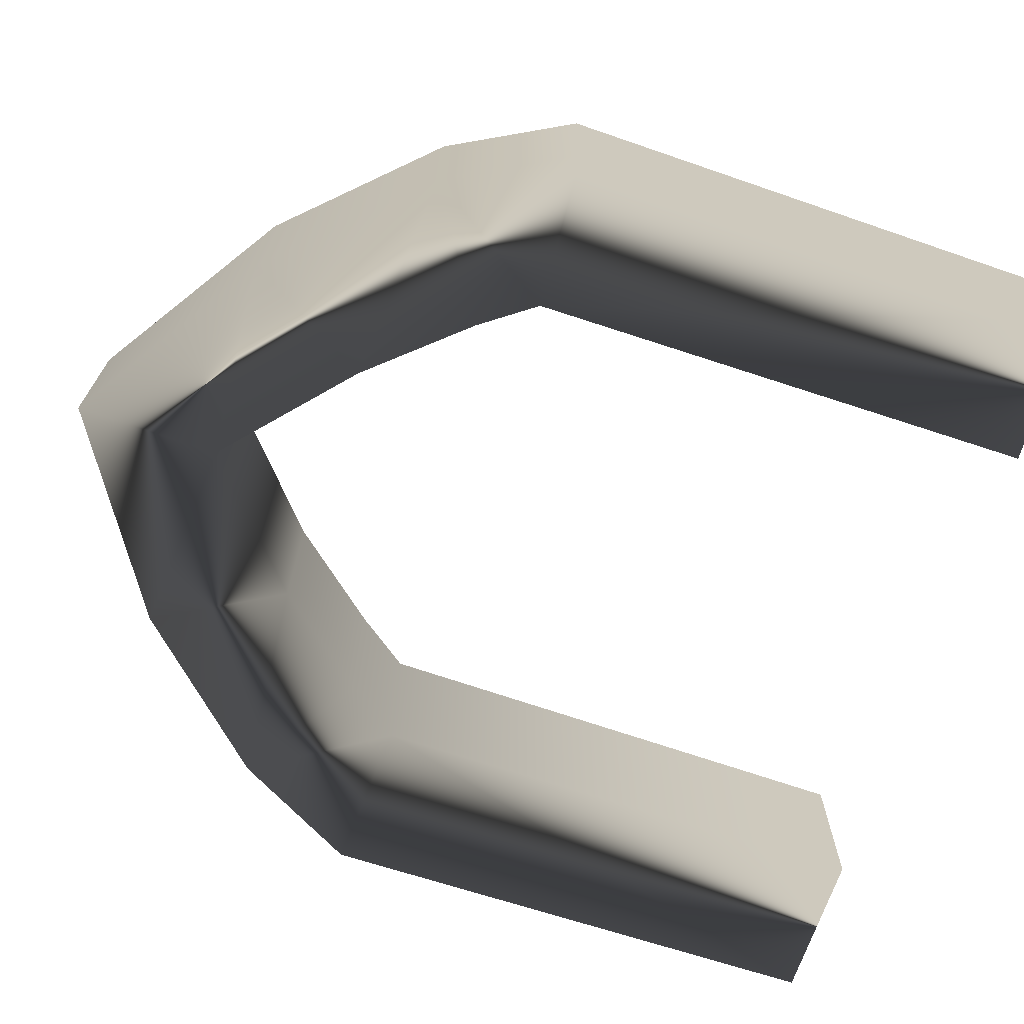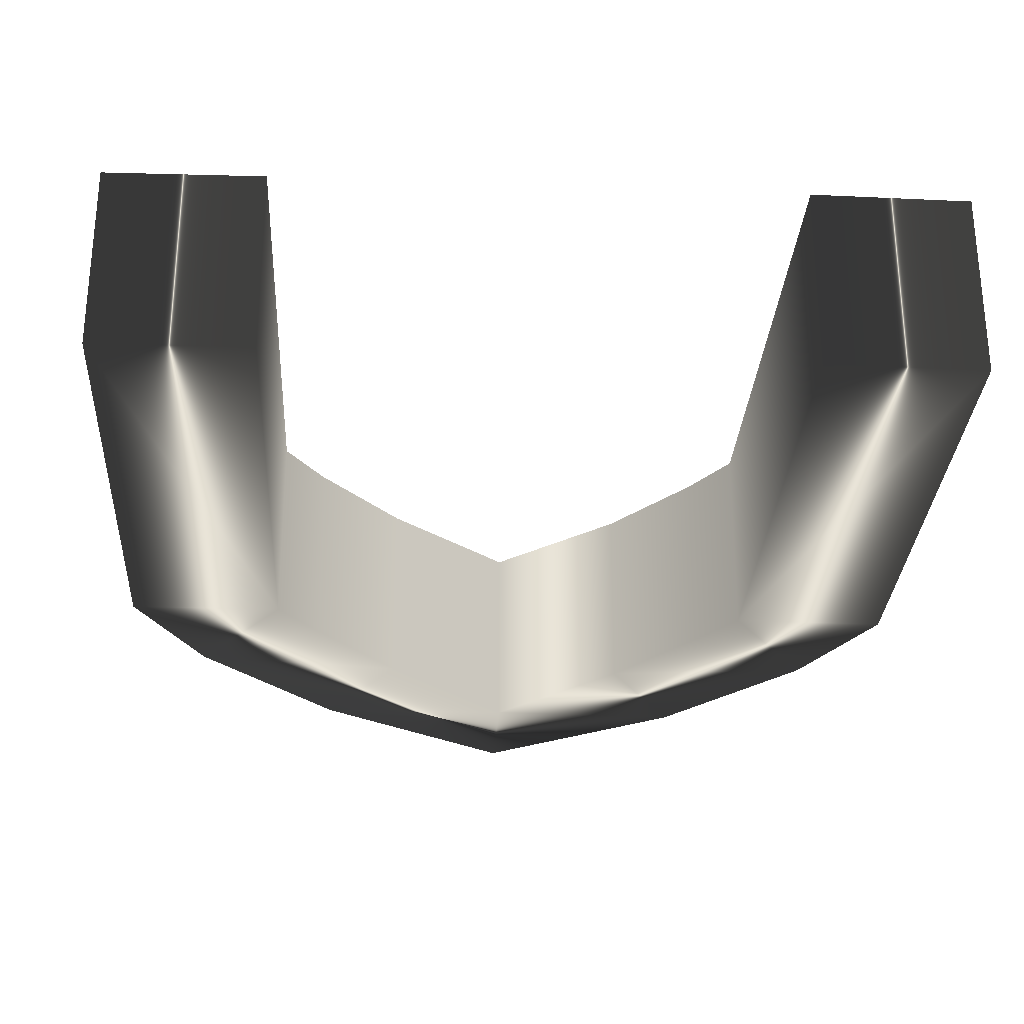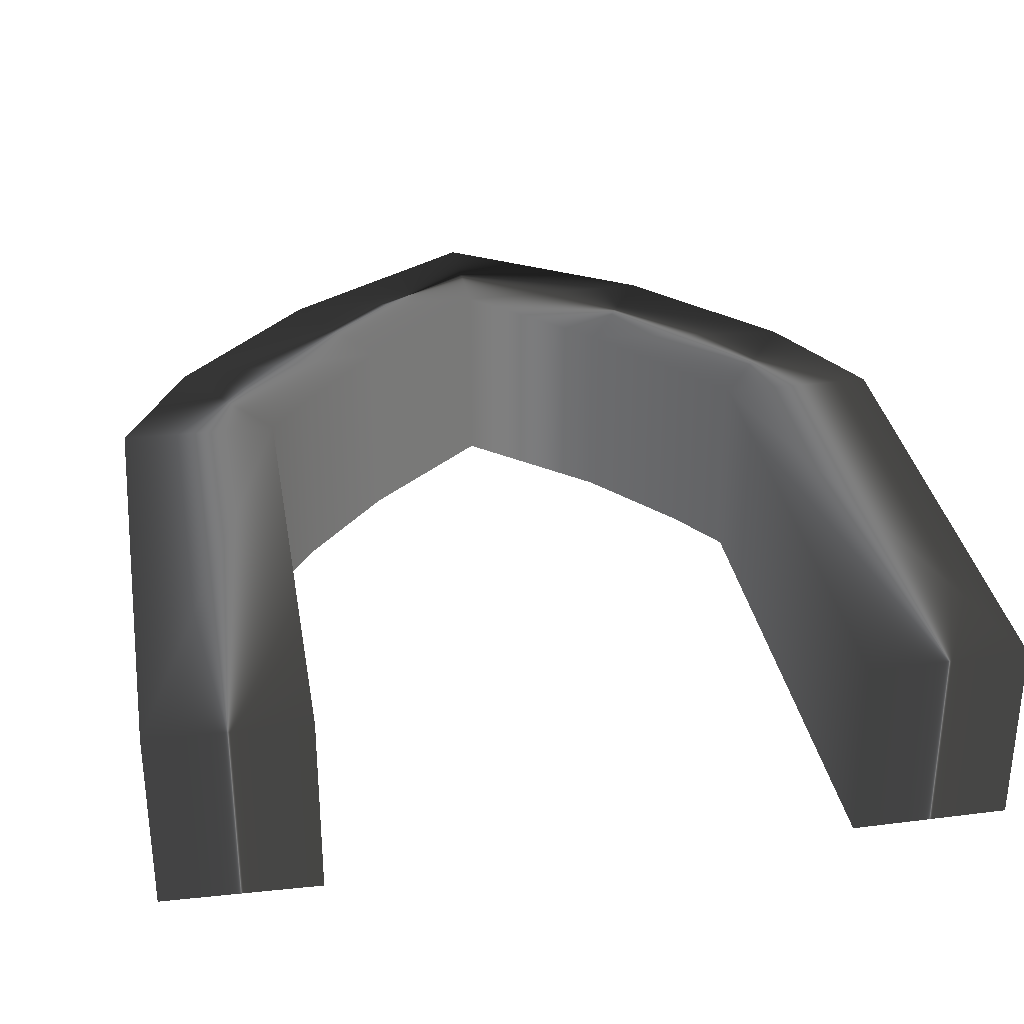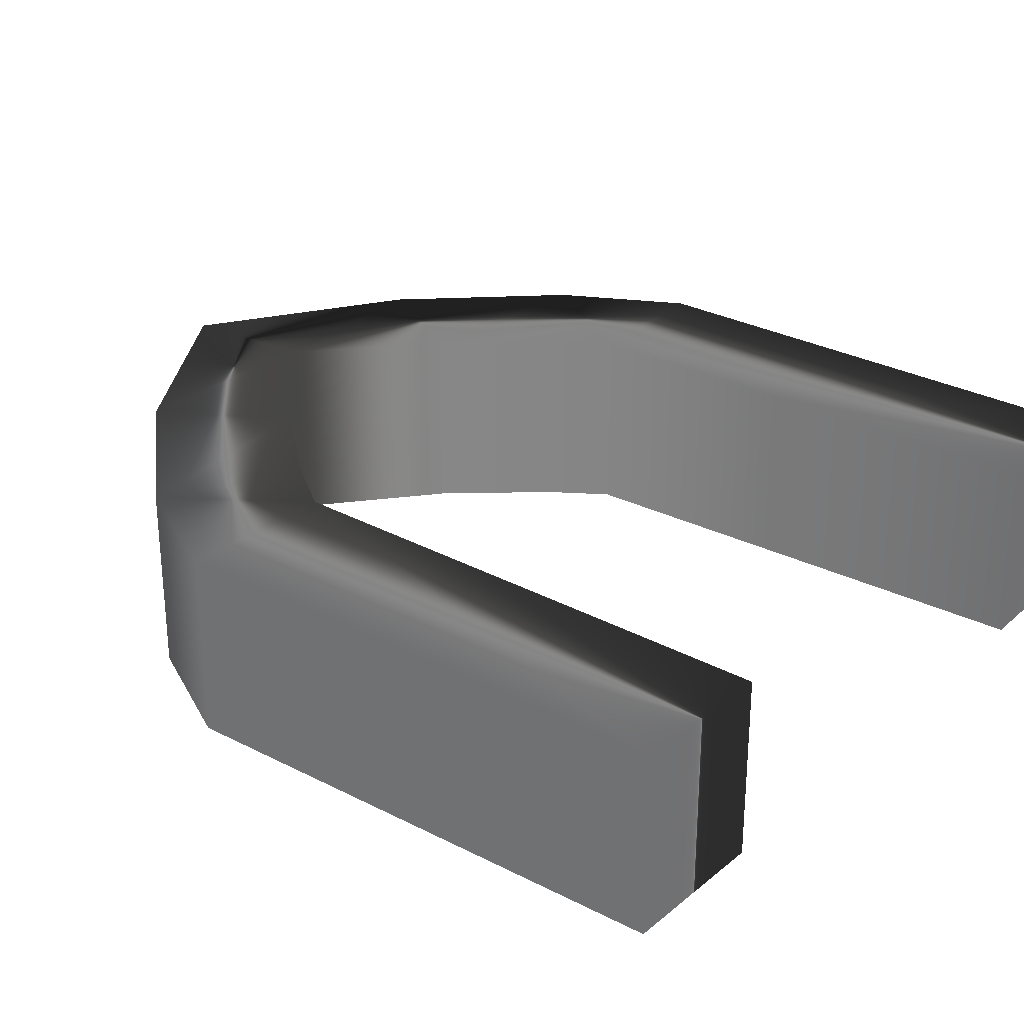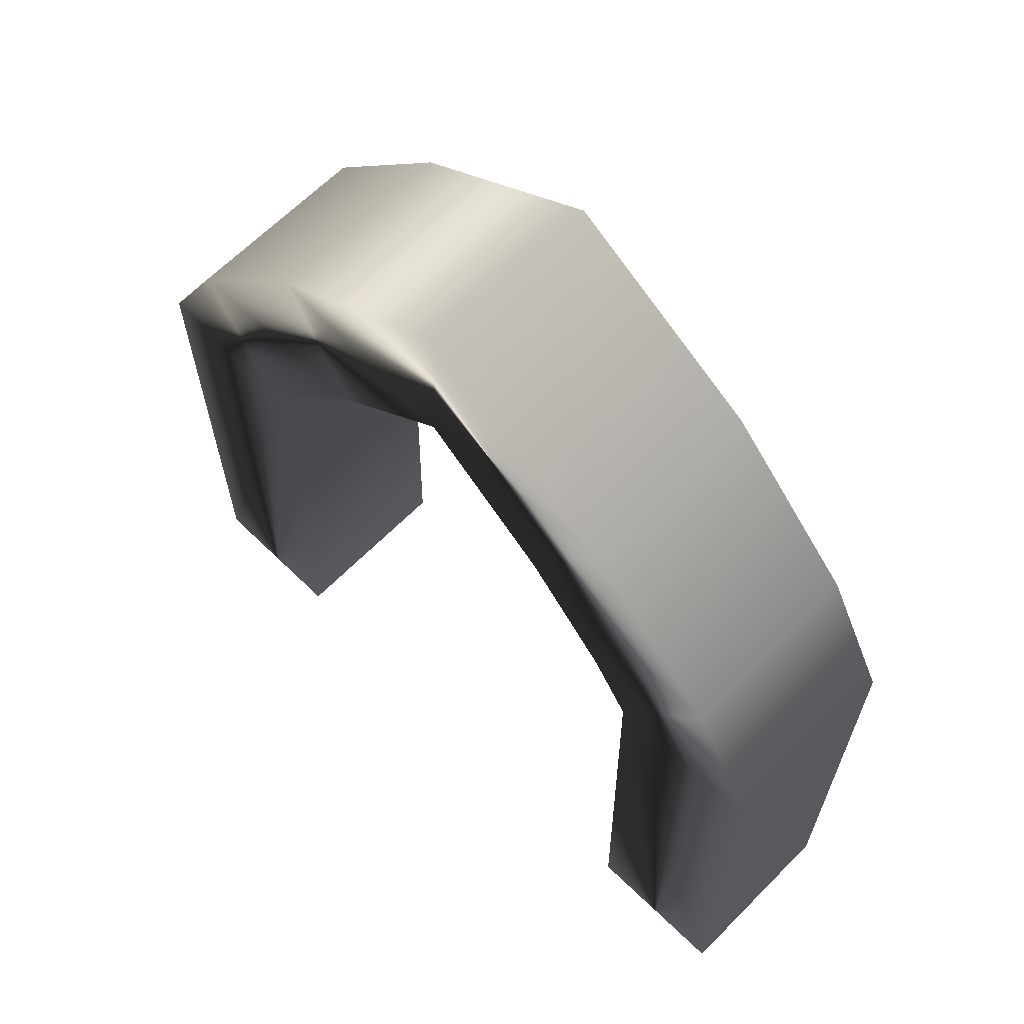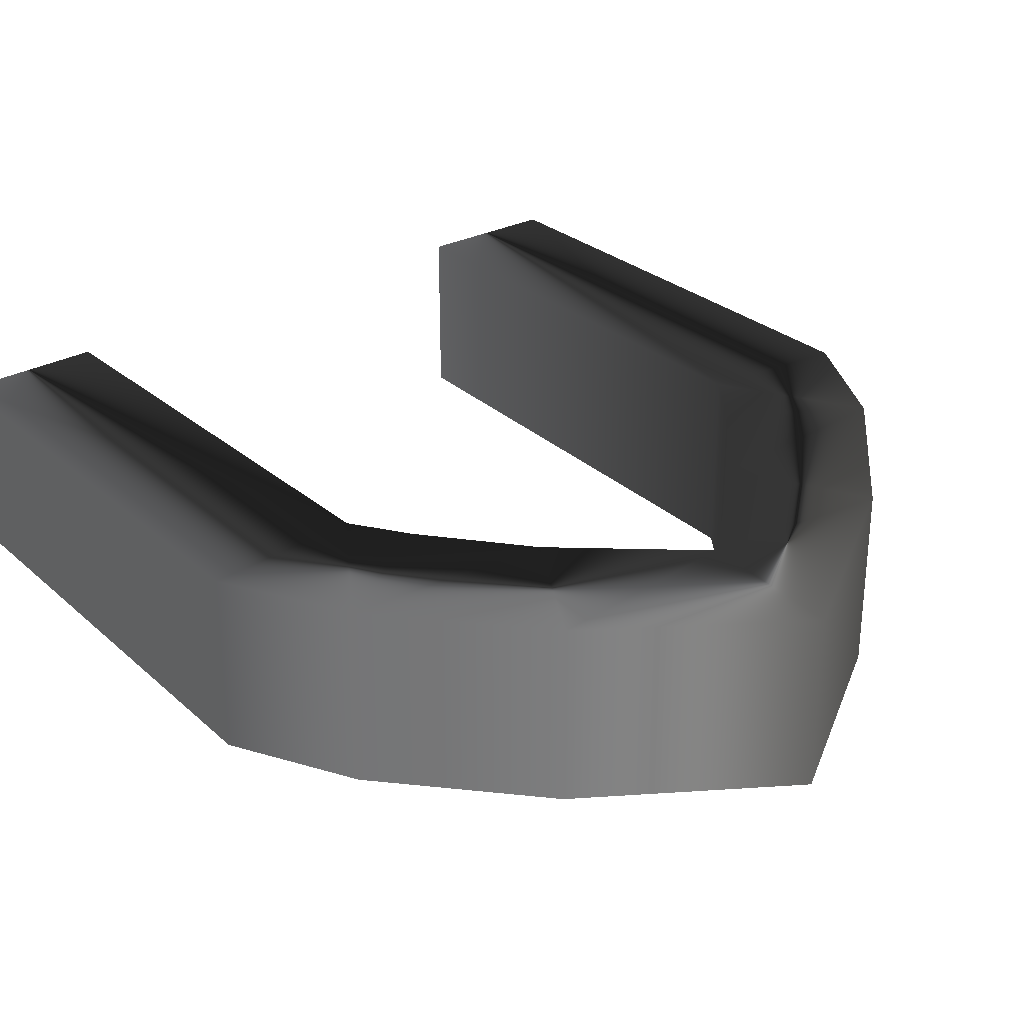
<metadata>
{"format":"obj","ext":"obj","renderer":"f3d","projection":"perspective","resolution":1024,"background":"white","views":[{"elev":-70.8,"azim":71.6,"up":"+Y"},{"elev":-28.0,"azim":176.8,"up":"+Y"},{"elev":31.7,"azim":170.7,"up":"+Y"},{"elev":28.1,"azim":128.5,"up":"+Y"},{"elev":64.0,"azim":44.5,"up":"+Z"},{"elev":29.4,"azim":-38.3,"up":"+Y"}]}
</metadata>
<code>
g
v  1.12 0.2602 1.349
v  1.12 -0.2601 1.349
v  1.107 -0.2535 -0.1053
v  1.107 0.2536 -0.1053
v  0.9324 0.2618 1.697
v  0.9324 -0.2618 1.697
v  0.547 0.2617 2.102
v  0.547 -0.2617 2.102
v  -0.006321 0.2567 2.464
v  -0.006318 -0.2567 2.464
v  0.3431 0.2675 1.744
v  0.3431 -0.2675 1.744
v  -0.006323 -0.2756 2.059
v  -0.006322 0.2756 2.059
v  0.5778 0.266 1.474
v  0.5778 -0.266 1.474
v  0.6884 0.2706 1.323
v  0.6884 -0.2706 1.323
v  0.6907 0.2534 -0.1121
v  0.6907 -0.2534 -0.1121
v  -1.12 0.2602 1.349
v  -1.107 0.2536 -0.1053
v  -1.107 -0.2535 -0.1053
v  -1.12 -0.2601 1.349
v  -0.9324 0.2618 1.697
v  -0.9324 -0.2618 1.697
v  -0.5593 0.2617 2.102
v  -0.5593 -0.2617 2.102
v  -0.3553 0.2675 1.744
v  -0.3553 -0.2675 1.744
v  -0.5778 0.266 1.474
v  -0.5778 -0.266 1.474
v  -0.6883 0.2706 1.323
v  -0.6883 -0.2706 1.323
v  -0.6907 0.2534 -0.1121
v  -0.6907 -0.2534 -0.1121
g (null)
f 3 4 1 2
f 2 1 5 6
f 6 5 7 8
f 8 7 9 10
f 13 14 11 12
f 12 11 15 16
f 16 15 17 18
f 18 17 19 20
f 13 12 8 10
f 12 16 6 8
f 3 2 18 20
f 7 11 14 9
f 5 15 11 7
f 5 1 17 15
f 17 1 4 19
f 23 24 21 22
f 24 26 25 21
f 26 28 27 25
f 28 10 9 27
f 13 30 29 14
f 30 32 31 29
f 32 34 33 31
f 34 36 35 33
f 13 10 28 30
f 30 28 26 32
f 23 36 34 24
f 27 9 14 29
f 25 27 29 31
f 25 31 33 21
f 33 35 22 21
f 20 4 3
f 20 19 4
f 6 16 18
f 2 6 18
f 36 23 22
f 36 22 35
f 26 34 32
f 24 34 26
g

</code>
